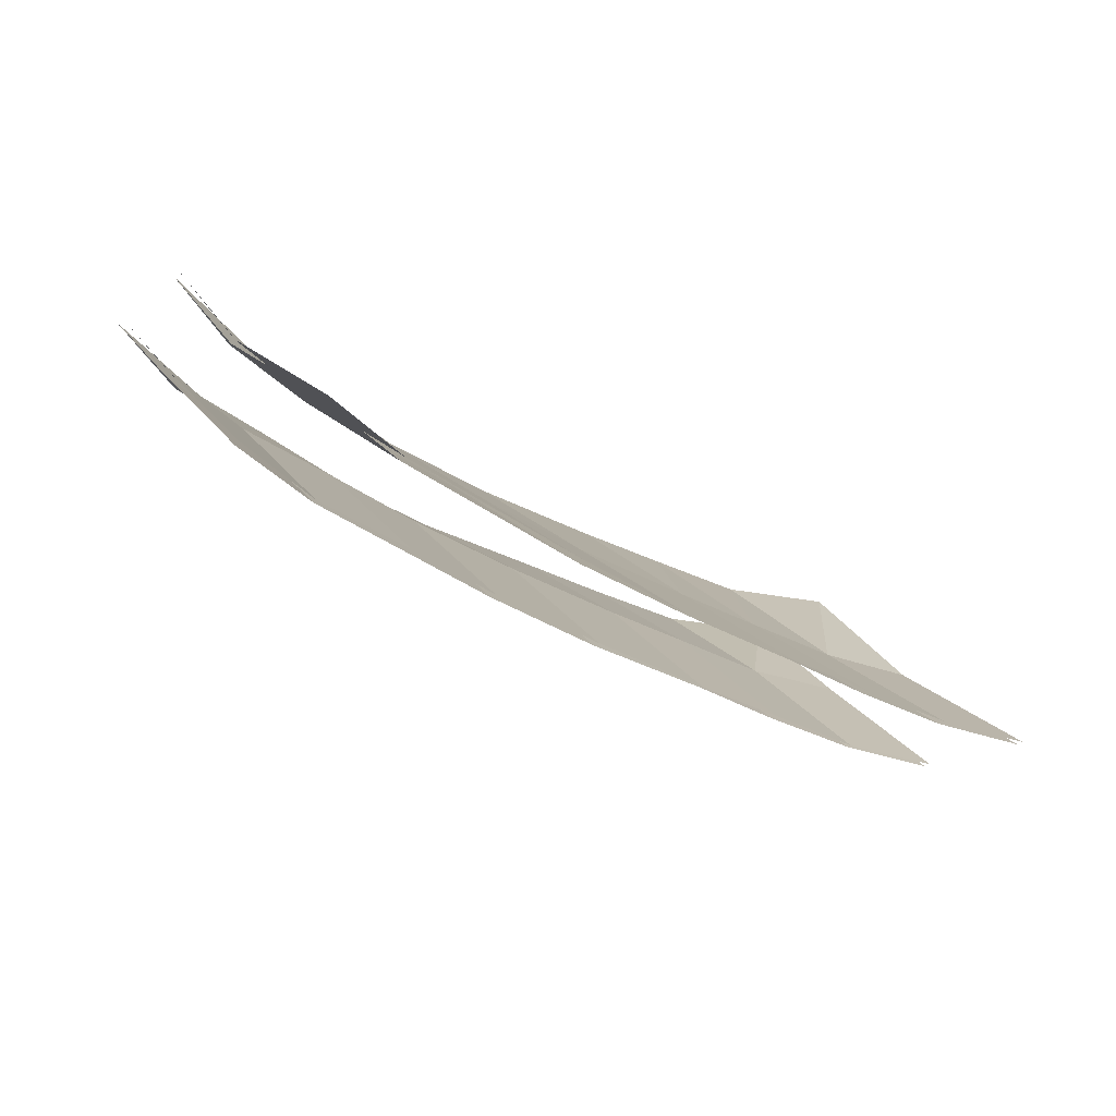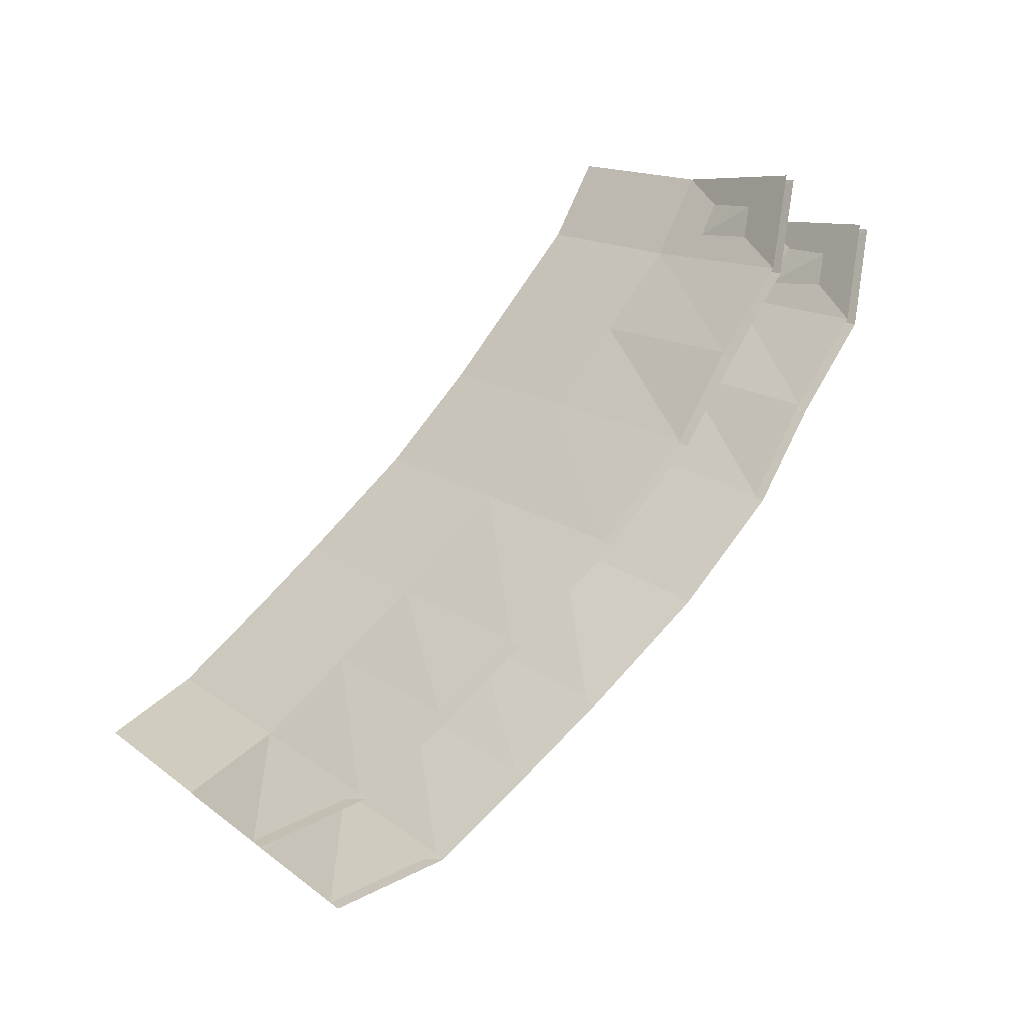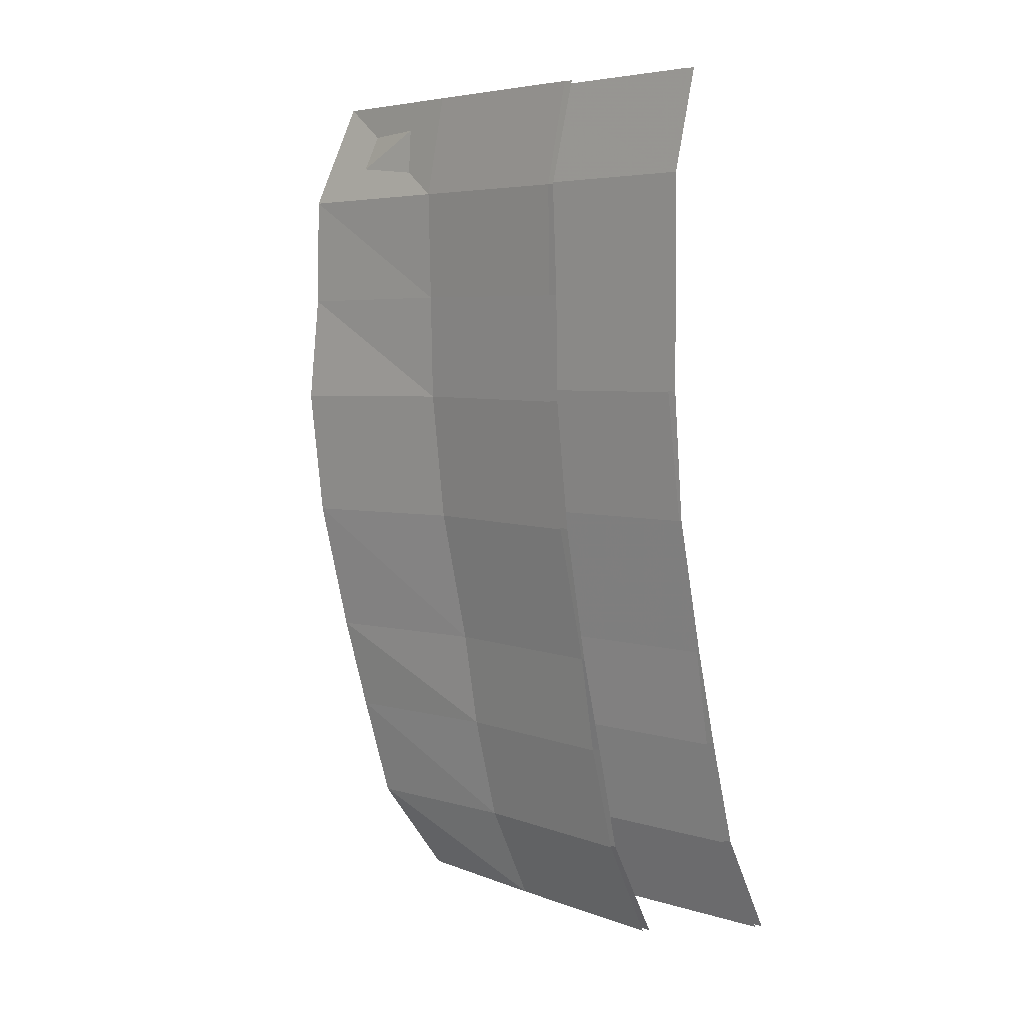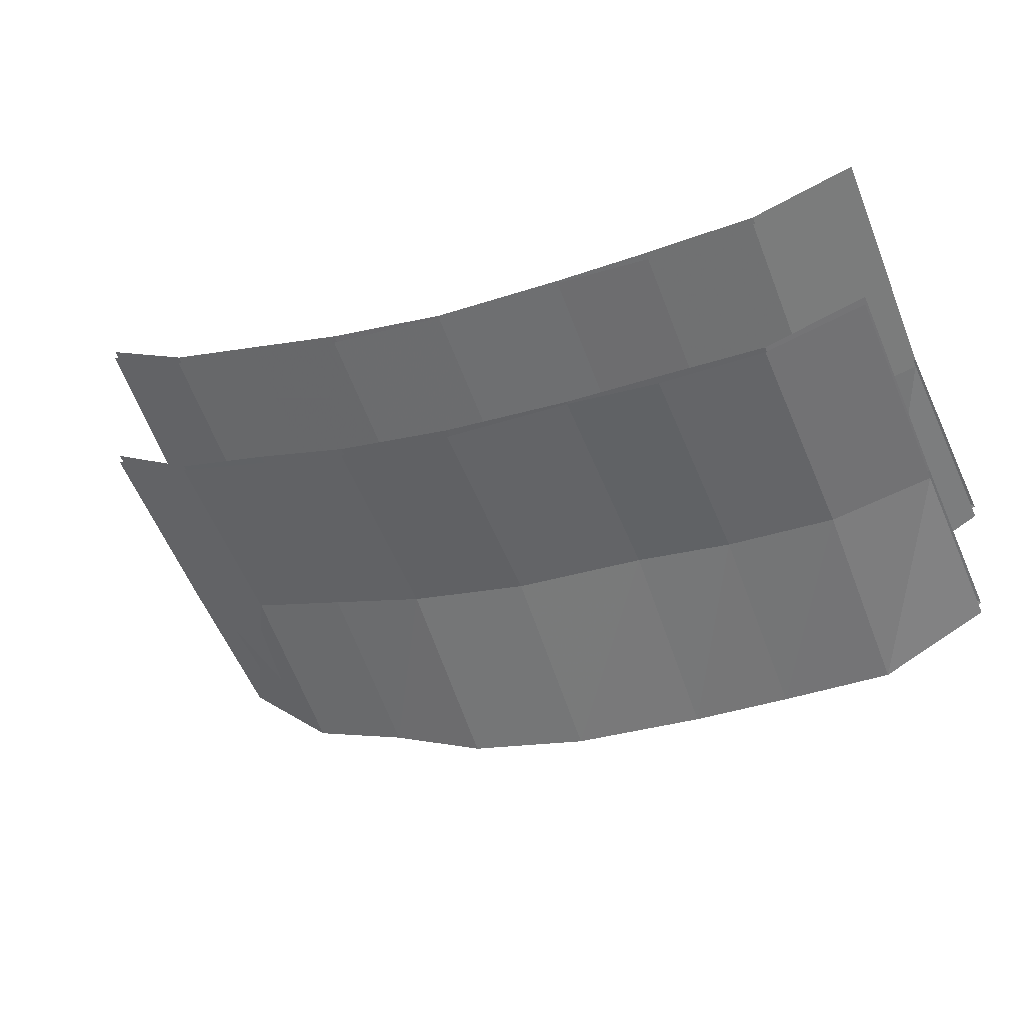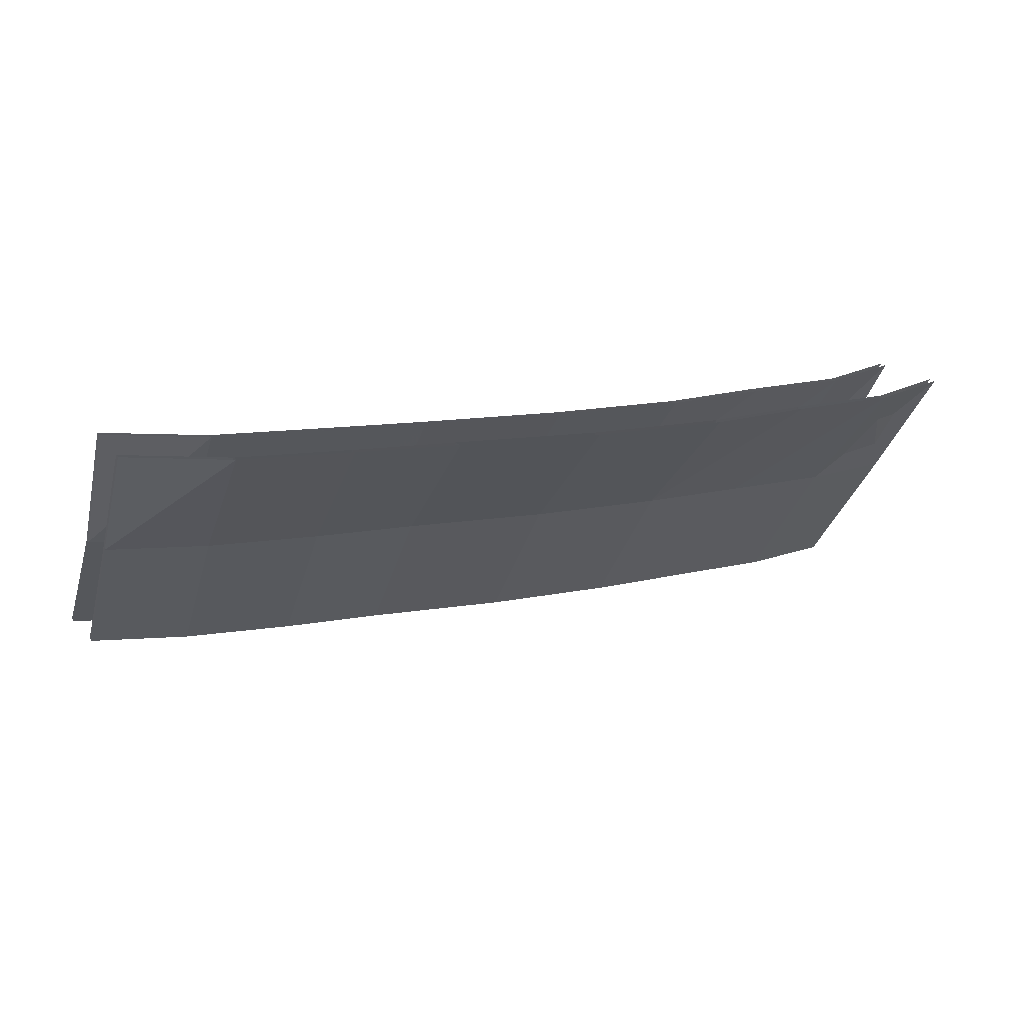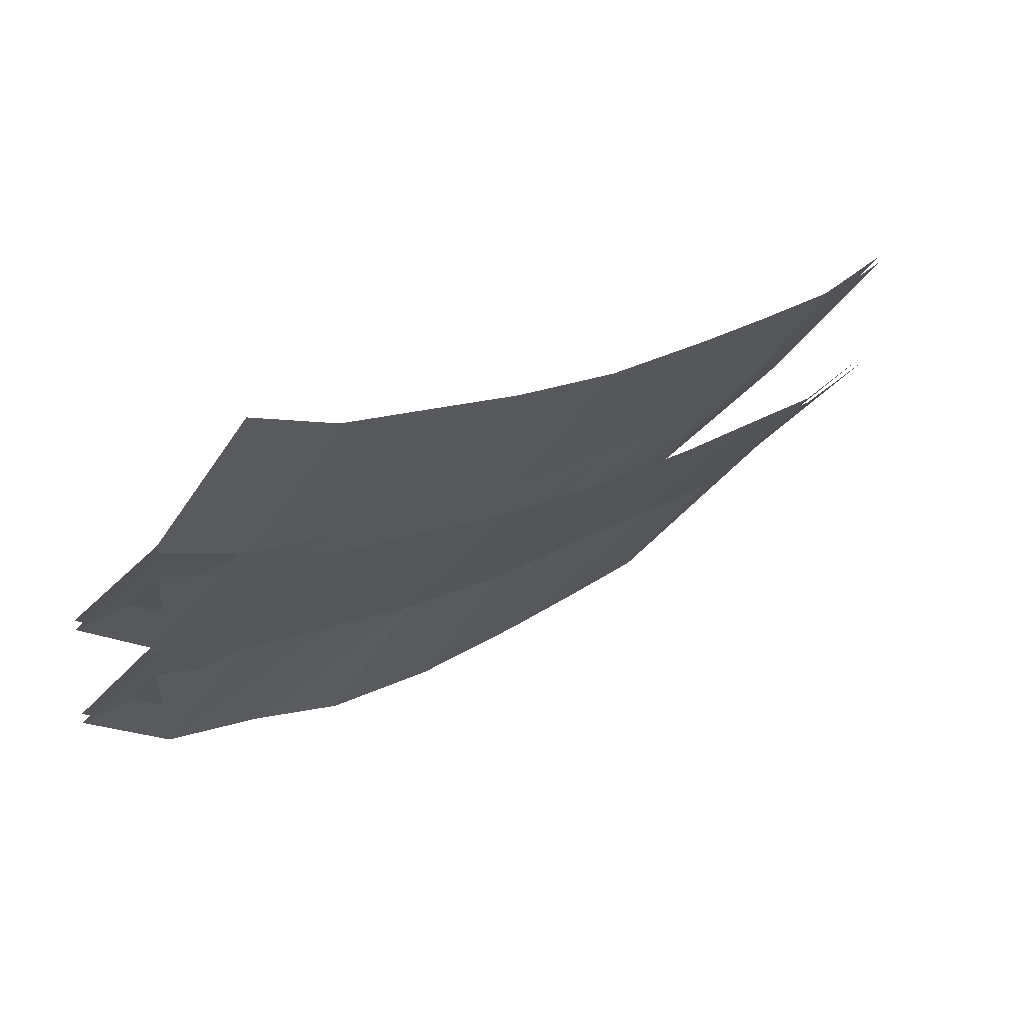
<metadata>
{"format":"obj","ext":"obj","renderer":"f3d","projection":"perspective","resolution":1024,"background":"white","views":[{"elev":-31.1,"azim":-42.9,"up":"+Y"},{"elev":73.2,"azim":127.5,"up":"+Y"},{"elev":-79.0,"azim":-84.3,"up":"+Y"},{"elev":-15.2,"azim":32.7,"up":"+Z"},{"elev":15.9,"azim":157.5,"up":"+Y"},{"elev":18.9,"azim":-46.1,"up":"+Z"}]}
</metadata>
<code>
v -1.172 -1.875 0.1641
v -1.5 -1.875 0.3359
v -1.5 -2.344 0.6953
v -1.172 -2.344 0.6094
v -0.8047 -1.875 0.1094
v -0.8047 -2.344 0.5781
v -0.4453 -1.875 0.04688
v -0.4453 -2.344 0.5469
v 0 -1.875 0.03906
v 0 -2.344 0.5391
v 0.4688 -1.875 0.07812
v 0.4688 -2.344 0.5625
v 0.8047 -1.875 0.1094
v 0.8047 -2.344 0.5781
v 1.172 -1.875 0.1641
v 1.172 -2.344 0.6094
v 1.5 -1.875 0.3359
v 1.5 -2.344 0.6953
v 1.172 -2.789 1.086
v 1.5 -2.789 1.172
v -1.172 -2.344 0.5938
v -1.5 -2.344 0.6719
v -1.5 -1.875 0.2891
v -1.172 -1.875 0.1172
v -0.8047 -2.344 0.5625
v -0.8047 -2.789 1.039
v -1.172 -2.789 1.07
v -1.5 -2.789 1.148
v -0.8047 -1.875 0.07031
v -0.4453 -2.344 0.5234
v -0.4453 -2.789 1
v -0.4453 -1.875 0
v 0 -2.344 0.5156
v 0 -2.789 0.9922
v 0 -1.875 -0.007812
v 0.4688 -2.344 0.5391
v 0.4688 -2.789 1.016
v 1.5 -2.344 0.6719
v 1.172 -2.344 0.5938
v 1.172 -1.875 0.1172
v 1.5 -1.875 0.2891
v 0.8047 -2.344 0.5625
v 0.8047 -1.875 0.07031
v 0.4688 -1.875 0.03906
v -1.5 -2.789 1.172
v -1.172 -2.789 1.086
v -0.8047 -2.789 1.055
v -0.4453 -2.789 1.023
v 0 -2.789 1.016
v 0.4688 -2.789 1.039
v 0.8047 -2.789 1.055
v 1.5 -2.789 1.148
v 1.172 -2.789 1.07
v 0.8047 -2.789 1.039
v -1.172 -2.273 0.4062
v -1.5 -2.273 0.4922
v -1.5 -1.875 0.1406
v -1.172 -1.875 -0.03125
v -0.8047 -2.273 0.375
v -0.8047 -2.734 0.7969
v -1.172 -2.734 0.8281
v -1.5 -2.734 0.9141
v -0.8047 -1.875 -0.07812
v -0.4453 -2.273 0.3438
v -0.4453 -2.734 0.7656
v -0.4453 -1.875 -0.1484
v 0 -2.273 0.3359
v 0 -2.734 0.7578
v 0 -1.875 -0.1562
v 0.4688 -2.273 0.3672
v 0.4688 -2.734 0.7891
v 1.5 -2.273 0.4922
v 1.172 -2.273 0.4062
v 1.172 -1.875 -0.03125
v 1.5 -1.875 0.1406
v 0.8047 -2.273 0.375
v 0.8047 -1.875 -0.07812
v 0.4688 -1.875 -0.1172
v -1.172 -2.344 0.75
v -1.5 -2.344 0.8359
v -1.5 -1.875 0.4609
v -1.172 -1.875 0.2891
v -0.8047 -2.344 0.7188
v -0.8047 -2.789 1.195
v -1.172 -2.789 1.227
v -1.5 -2.789 1.312
v -0.8047 -1.875 0.2344
v -0.4453 -2.344 0.6875
v -0.4453 -2.789 1.164
v -0.4453 -1.875 0.1719
v 0 -2.344 0.6875
v 0 -2.789 1.164
v 0 -1.875 0.1641
v 0.4688 -2.344 0.7109
v 0.4688 -2.789 1.188
v 1.5 -2.344 0.8359
v 1.172 -2.344 0.75
v 1.172 -1.875 0.2891
v 1.5 -1.875 0.4609
v 0.8047 -2.344 0.7188
v 0.8047 -1.875 0.2344
v 0.4688 -1.875 0.2031
v -1.5 -2.344 0.8594
v -1.172 -2.344 0.7734
v -1.172 -1.875 0.3203
v -1.5 -1.875 0.4922
v -0.8047 -2.344 0.7422
v -0.8047 -1.875 0.2734
v -0.4453 -2.344 0.7109
v -0.4453 -1.875 0.2031
v 0 -2.344 0.6953
v 0 -1.875 0.1953
v 1.172 -2.344 0.7734
v 1.5 -2.344 0.8594
v 1.5 -1.875 0.4922
v 1.172 -1.875 0.3203
v 0.8047 -2.344 0.7422
v 0.8047 -2.789 1.219
v 1.172 -2.789 1.25
v 1.5 -2.789 1.336
v 0.8047 -1.875 0.2734
v 0.4688 -2.344 0.7188
v 0.4688 -2.789 1.195
v 0.4688 -1.875 0.2344
v 0 -2.789 1.172
v -1.5 -2.273 0.5156
v -1.172 -2.273 0.4219
v -1.172 -1.875 0
v -1.5 -1.875 0.1719
v -0.8047 -2.273 0.3984
v -0.8047 -1.875 -0.04688
v -0.4453 -2.273 0.3672
v -0.4453 -1.875 -0.1172
v 0 -2.273 0.3594
v 0 -1.875 -0.125
v 1.172 -2.273 0.4219
v 1.5 -2.273 0.5156
v 1.5 -1.875 0.1719
v 1.172 -1.875 0
v 0.8047 -2.273 0.3984
v 0.8047 -2.734 0.8203
v 1.172 -2.734 0.8438
v 1.5 -2.734 0.9375
v 0.8047 -1.875 -0.04688
v 0.4688 -2.273 0.375
v 0.4688 -2.734 0.7969
v 0.4688 -1.875 -0.07812
v 0 -2.734 0.7812
v 1.5 -2.734 0.9141
v 1.172 -2.734 0.8281
v 0.8047 -2.734 0.7969
v 1.5 -2.789 1.312
v 1.172 -2.789 1.227
v 0.8047 -2.789 1.195
v -1.5 -2.789 1.336
v -1.172 -2.789 1.25
v -0.8047 -2.789 1.219
v -0.4453 -2.789 1.188
v -1.5 -2.734 0.9375
v -1.172 -2.734 0.8438
v -0.8047 -2.734 0.8203
v -0.4453 -2.734 0.7891
f 1 2 3
f 1 3 4
f 1 4 5
f 5 4 6
f 5 6 7
f 7 6 8
f 7 8 9
f 9 8 10
f 9 10 11
f 11 10 12
f 11 12 13
f 13 12 14
f 13 14 15
f 15 14 16
f 15 16 17
f 17 16 18
f 18 16 19
f 18 19 20
f 21 22 23
f 21 23 24
f 21 24 25
f 21 25 26
f 21 26 27
f 21 27 22
f 22 27 28
f 25 24 29
f 25 29 30
f 25 30 31
f 25 31 26
f 30 29 32
f 30 32 33
f 30 33 34
f 30 34 31
f 33 32 35
f 33 35 36
f 33 36 37
f 33 37 34
f 38 39 40
f 38 40 41
f 39 42 43
f 39 43 40
f 42 36 44
f 42 44 43
f 36 35 44
f 4 3 45
f 4 45 46
f 4 46 6
f 6 46 47
f 6 47 8
f 8 47 48
f 8 48 10
f 10 48 49
f 10 49 12
f 12 49 50
f 12 50 14
f 14 50 51
f 14 51 16
f 16 51 19
f 39 38 52
f 39 52 53
f 39 53 42
f 42 53 54
f 42 54 36
f 36 54 37
f 55 56 57
f 55 57 58
f 55 58 59
f 55 59 60
f 55 60 61
f 55 61 56
f 56 61 62
f 59 58 63
f 59 63 64
f 59 64 65
f 59 65 60
f 64 63 66
f 64 66 67
f 64 67 68
f 64 68 65
f 67 66 69
f 67 69 70
f 67 70 71
f 67 71 68
f 72 73 74
f 72 74 75
f 73 76 77
f 73 77 74
f 76 70 78
f 76 78 77
f 70 69 78
f 79 80 81
f 79 81 82
f 79 82 83
f 79 83 84
f 79 84 85
f 79 85 80
f 80 85 86
f 83 82 87
f 83 87 88
f 83 88 89
f 83 89 84
f 88 87 90
f 88 90 91
f 88 91 92
f 88 92 89
f 91 90 93
f 91 93 94
f 91 94 95
f 91 95 92
f 96 97 98
f 96 98 99
f 97 100 101
f 97 101 98
f 100 94 102
f 100 102 101
f 94 93 102
f 103 104 105
f 103 105 106
f 104 107 108
f 104 108 105
f 107 109 110
f 107 110 108
f 109 111 112
f 109 112 110
f 113 114 115
f 113 115 116
f 113 116 117
f 113 117 118
f 113 118 119
f 113 119 114
f 114 119 120
f 117 116 121
f 117 121 122
f 117 122 123
f 117 123 118
f 122 121 124
f 122 124 111
f 122 111 125
f 122 125 123
f 111 124 112
f 126 127 128
f 126 128 129
f 127 130 131
f 127 131 128
f 130 132 133
f 130 133 131
f 132 134 135
f 132 135 133
f 136 137 138
f 136 138 139
f 136 139 140
f 136 140 141
f 136 141 142
f 136 142 137
f 137 142 143
f 140 139 144
f 140 144 145
f 140 145 146
f 140 146 141
f 145 144 147
f 145 147 134
f 145 134 148
f 145 148 146
f 134 147 135
f 149 150 73
f 149 73 72
f 150 151 76
f 150 76 73
f 151 71 70
f 151 70 76
f 152 153 97
f 152 97 96
f 153 154 100
f 153 100 97
f 154 95 94
f 154 94 100
f 155 156 104
f 155 104 103
f 156 157 107
f 156 107 104
f 157 158 109
f 157 109 107
f 158 125 111
f 158 111 109
f 159 160 127
f 159 127 126
f 160 161 130
f 160 130 127
f 161 162 132
f 161 132 130
f 162 148 134
f 162 134 132

</code>
